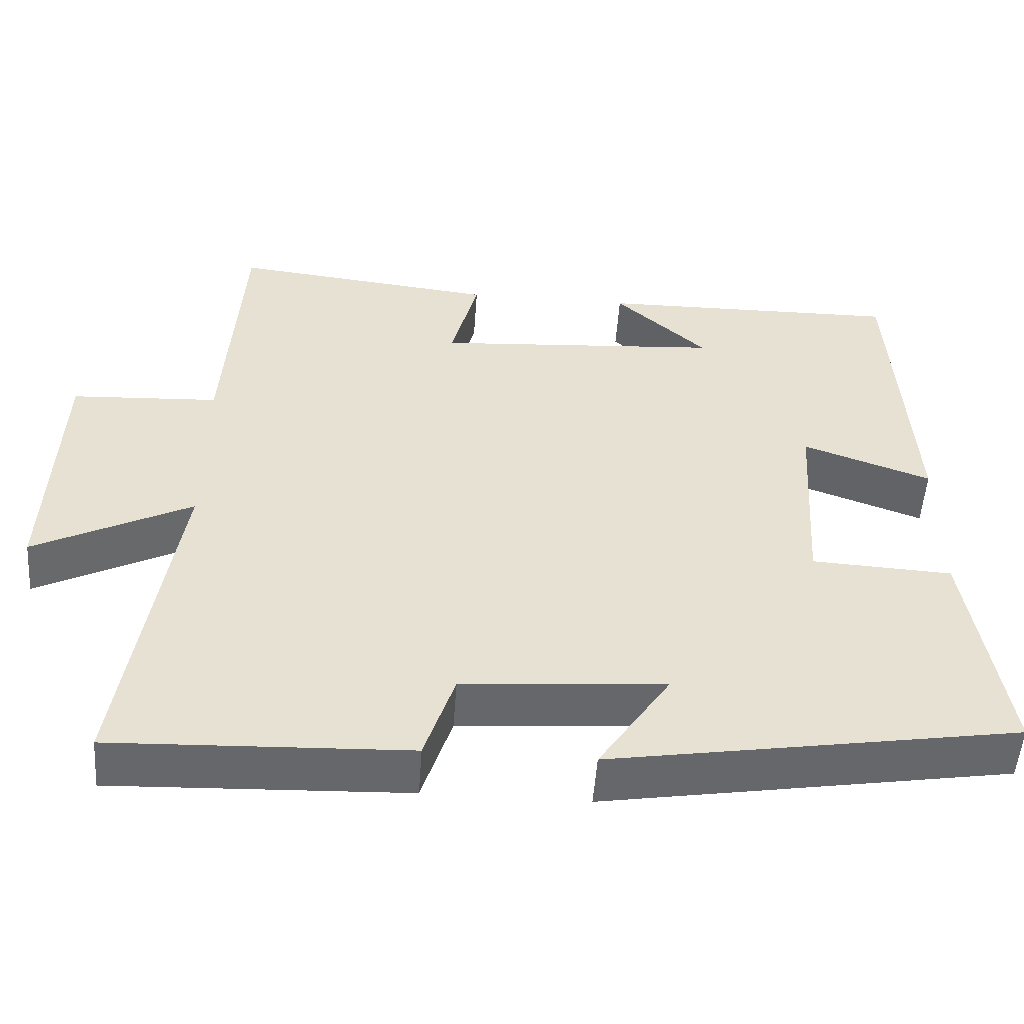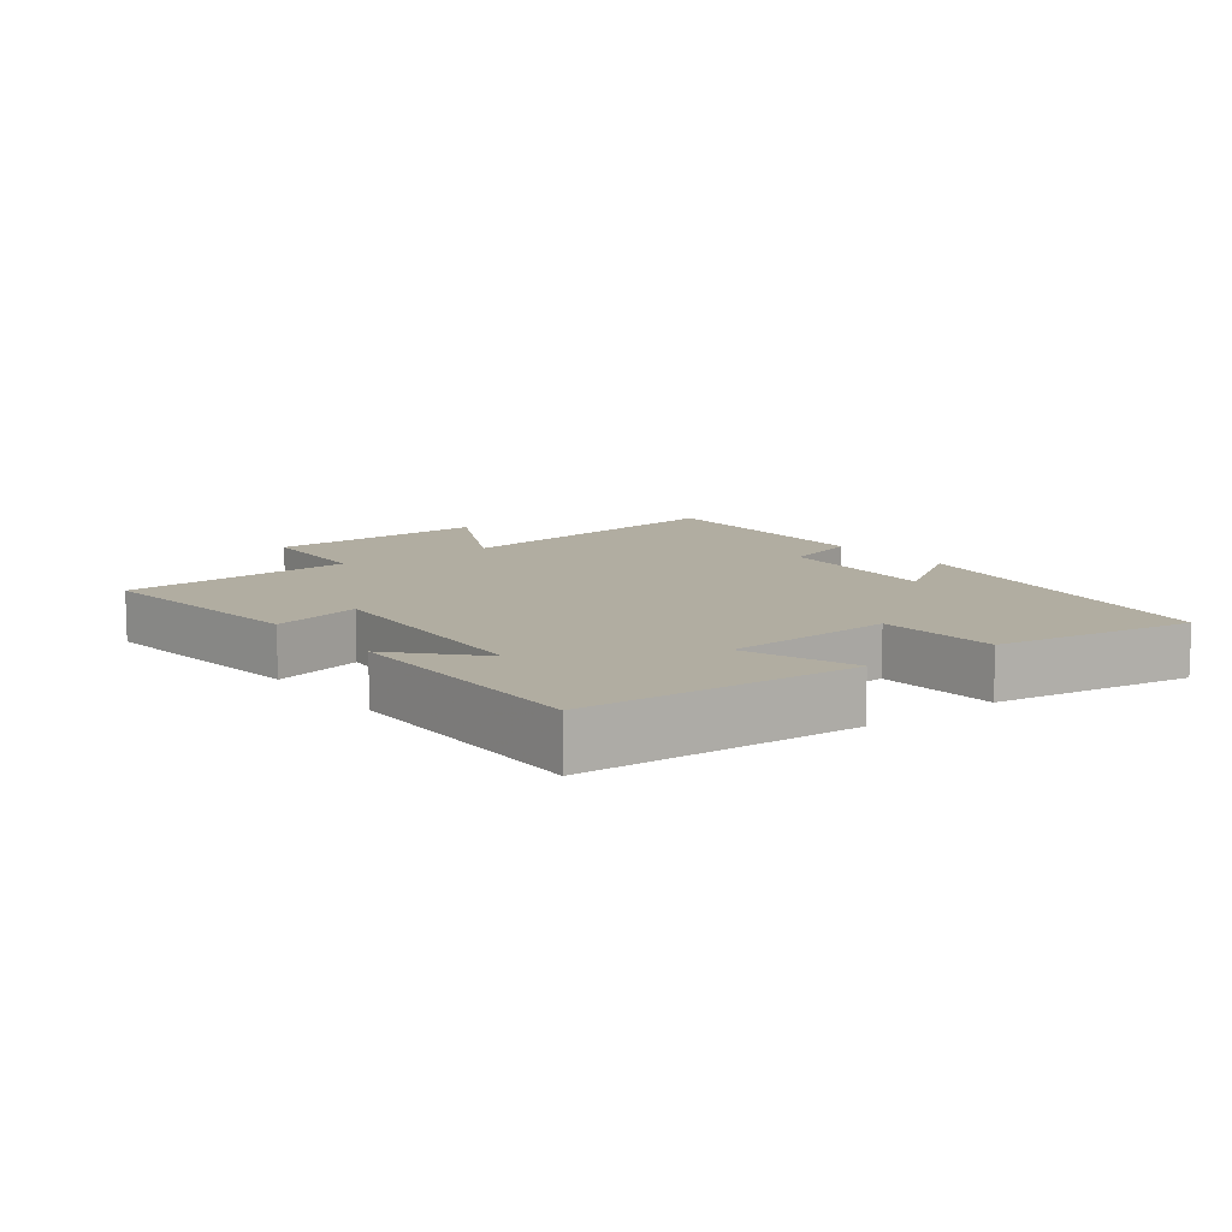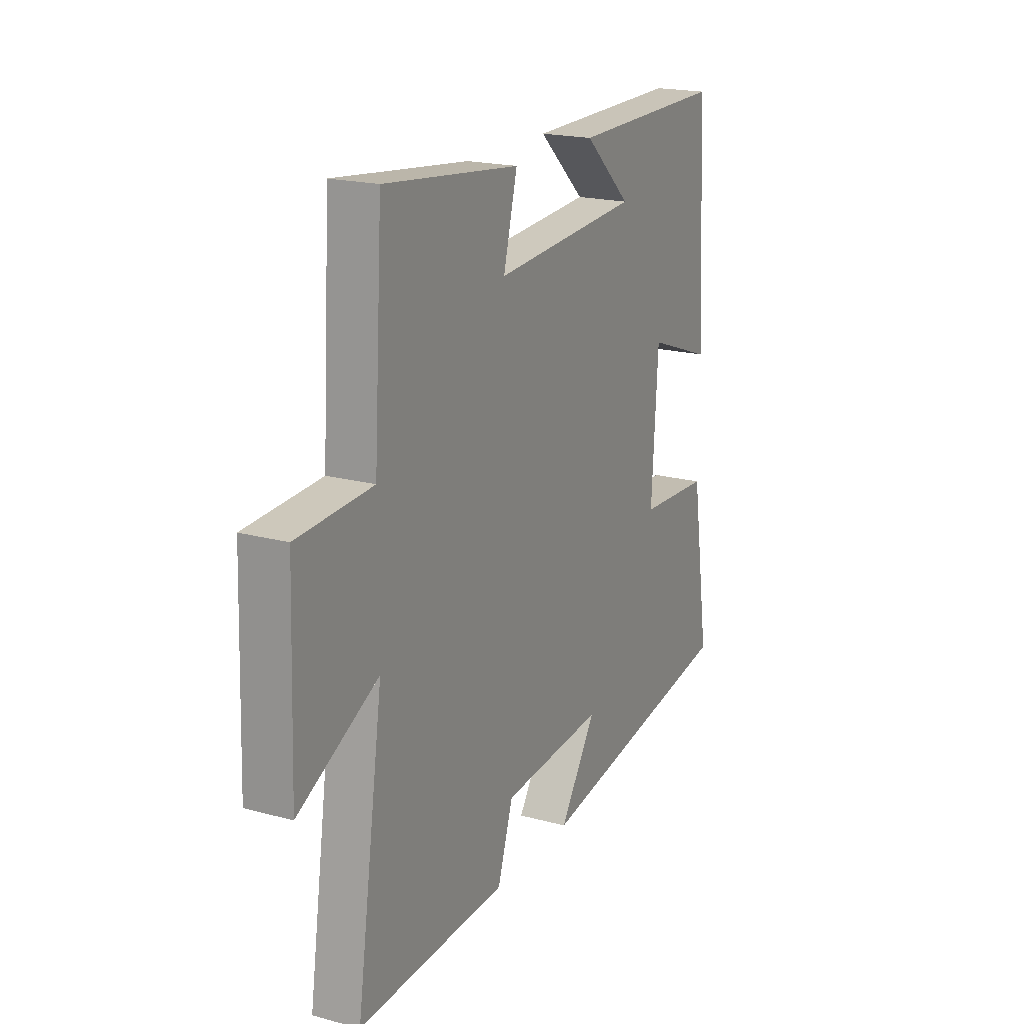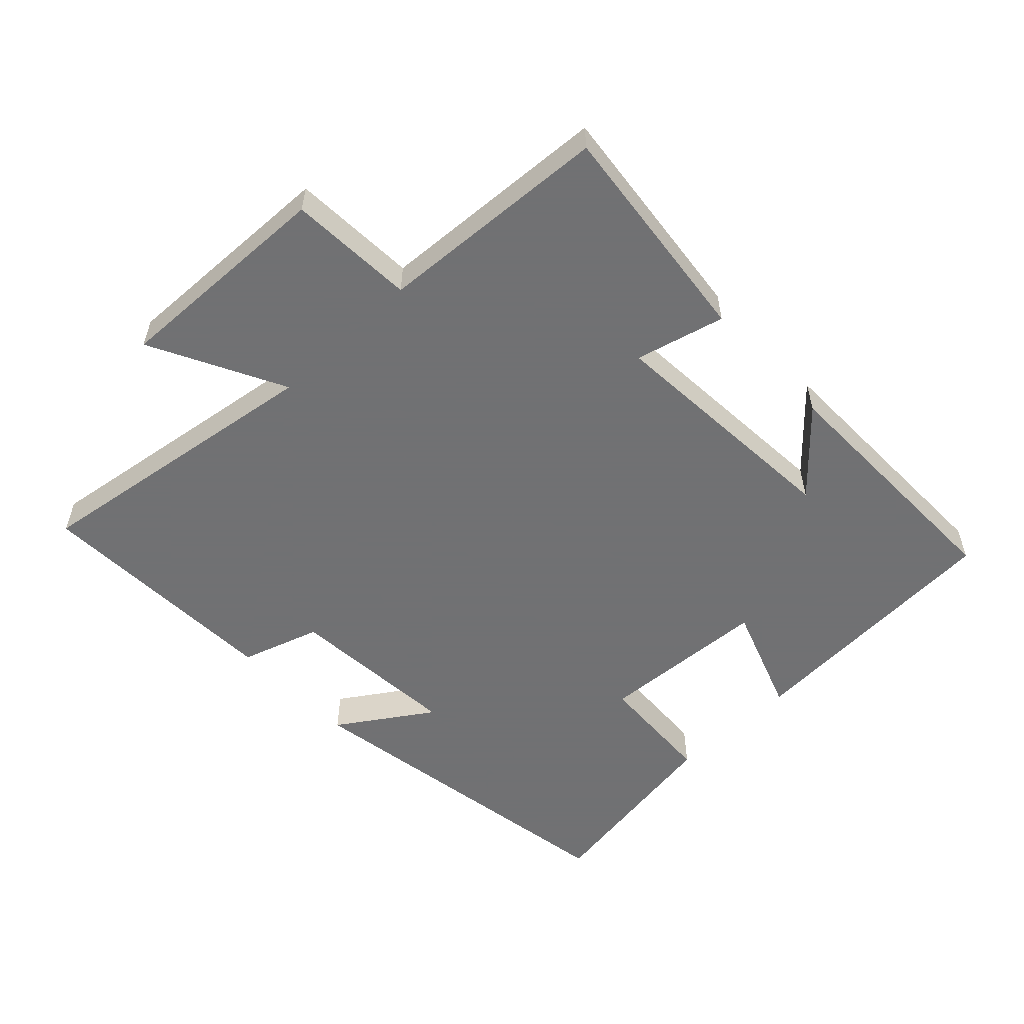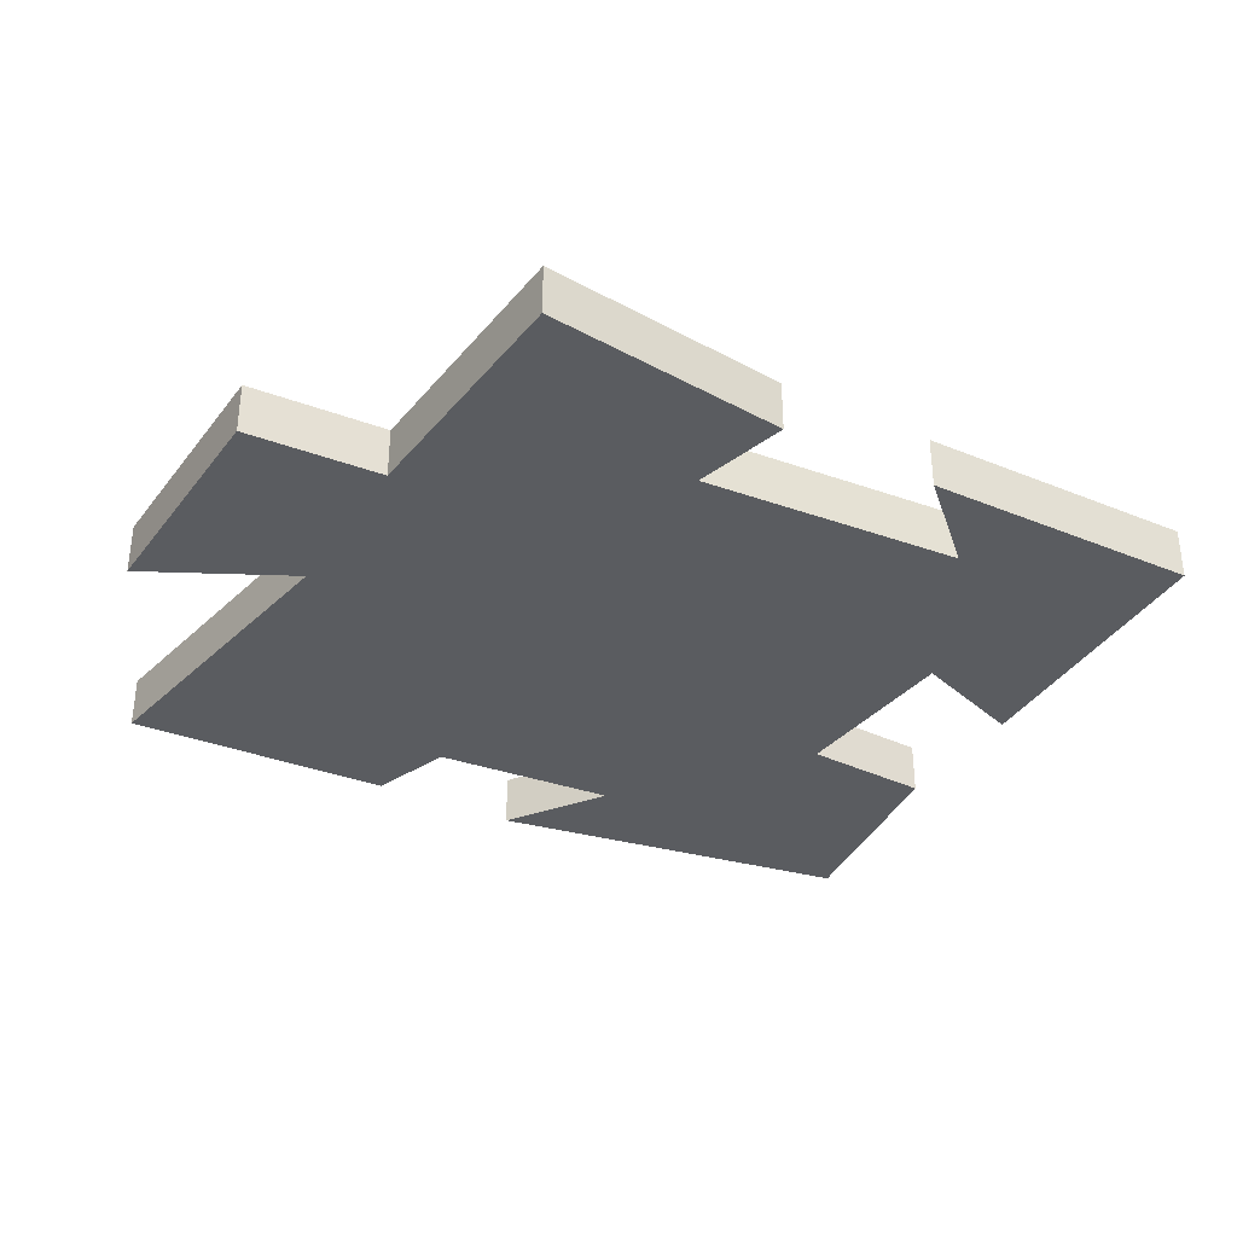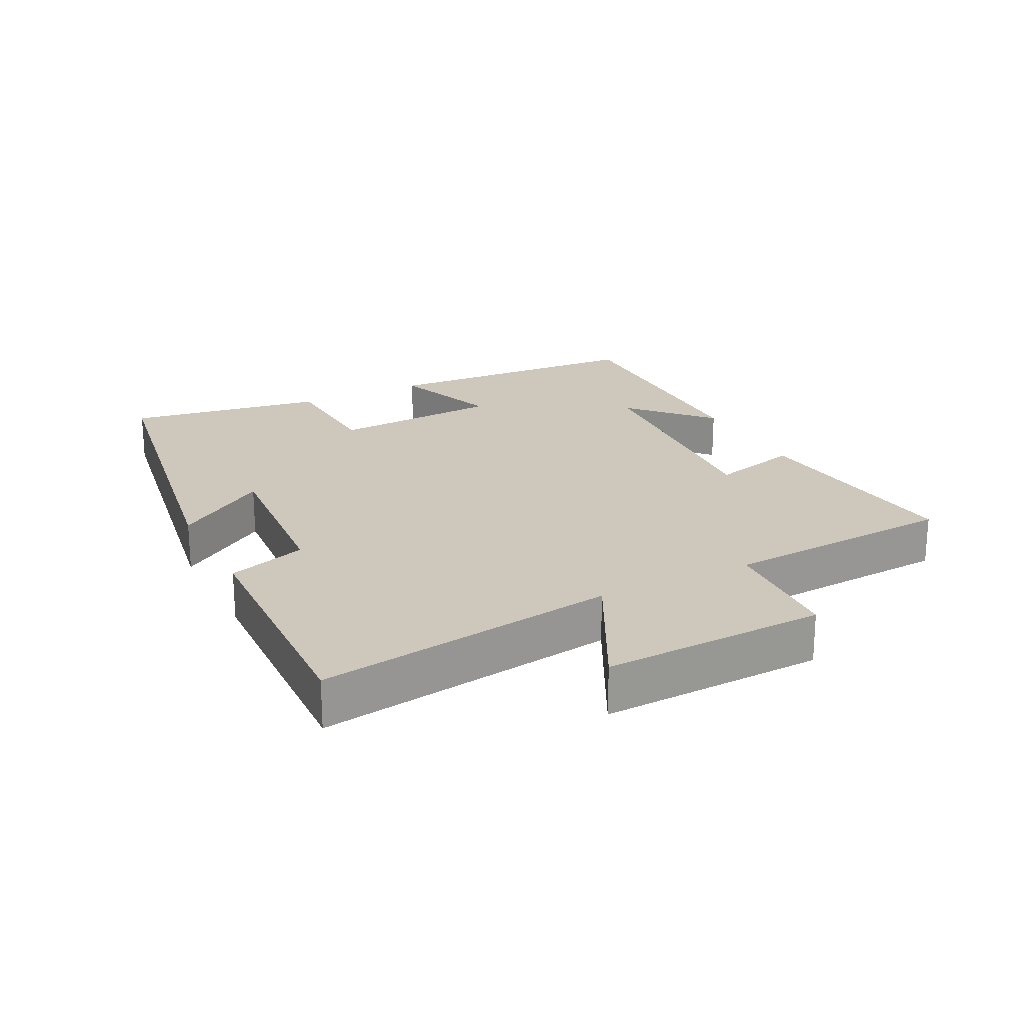
<metadata>
{"format":"obj","ext":"obj","renderer":"f3d","projection":"perspective","resolution":1024,"background":"white","views":[{"elev":-52.2,"azim":-4.0,"up":"+Z"},{"elev":10.3,"azim":52.7,"up":"+Y"},{"elev":19.5,"azim":-63.1,"up":"+Z"},{"elev":-55.3,"azim":-46.4,"up":"+Y"},{"elev":-34.0,"azim":-29.9,"up":"+Y"},{"elev":21.8,"azim":-116.9,"up":"+Y"}]}
</metadata>
<code>
v -0.478 0.07 0.539
v -0.134 0.07 0.5
v -0.169 0.07 0.365
v 0.203 0.07 0.391
v 0.084 0.07 0.5
v 0.477 0.07 0.505
v 0.5 0.07 0.095
v 0.334 0.07 0.155
v 0.318 0.07 -0.103
v 0.5 0.07 -0.113
v 0.547 0.07 -0.414
v 0.021 0.07 -0.5
v 0.114 0.07 -0.36
v -0.148 0.07 -0.38
v -0.187 0.07 -0.5
v -0.568 0.07 -0.514
v -0.5 0.07 -0.058
v -0.703 0.07 -0.162
v -0.691 0.07 0.176
v -0.5 0.07 0.186
v -0.478 0 0.539
v -0.134 0 0.5
v -0.169 0 0.365
v 0.203 0 0.391
v 0.084 0 0.5
v 0.477 0 0.505
v 0.5 0 0.095
v 0.334 0 0.155
v 0.318 0 -0.103
v 0.5 0 -0.113
v 0.547 0 -0.414
v 0.021 0 -0.5
v 0.114 0 -0.36
v -0.148 0 -0.38
v -0.187 0 -0.5
v -0.568 0 -0.514
v -0.5 0 -0.058
v -0.703 0 -0.162
v -0.691 0 0.176
v -0.5 0 0.186
f 17 18 19 20
f 17 20 1 2
f 14 15 16 17
f 13 14 17
f 10 11 12 13
f 9 10 13
f 8 9 13 17
f 6 7 8
f 4 5 6
f 4 6 8 17
f 17 2 3
f 3 4 17
f 40 39 38 37
f 22 21 40 37
f 37 36 35 34
f 37 34 33
f 33 32 31 30
f 33 30 29
f 37 33 29 28
f 28 27 26
f 26 25 24
f 37 28 26 24
f 23 22 37
f 37 24 23
f 1 21 22 2
f 2 22 23 3
f 3 23 24 4
f 4 24 25 5
f 5 25 26 6
f 6 26 27 7
f 7 27 28 8
f 8 28 29 9
f 9 29 30 10
f 10 30 31 11
f 11 31 32 12
f 12 32 33 13
f 13 33 34 14
f 14 34 35 15
f 15 35 36 16
f 16 36 37 17
f 17 37 38 18
f 18 38 39 19
f 19 39 40 20
f 20 40 21 1

</code>
